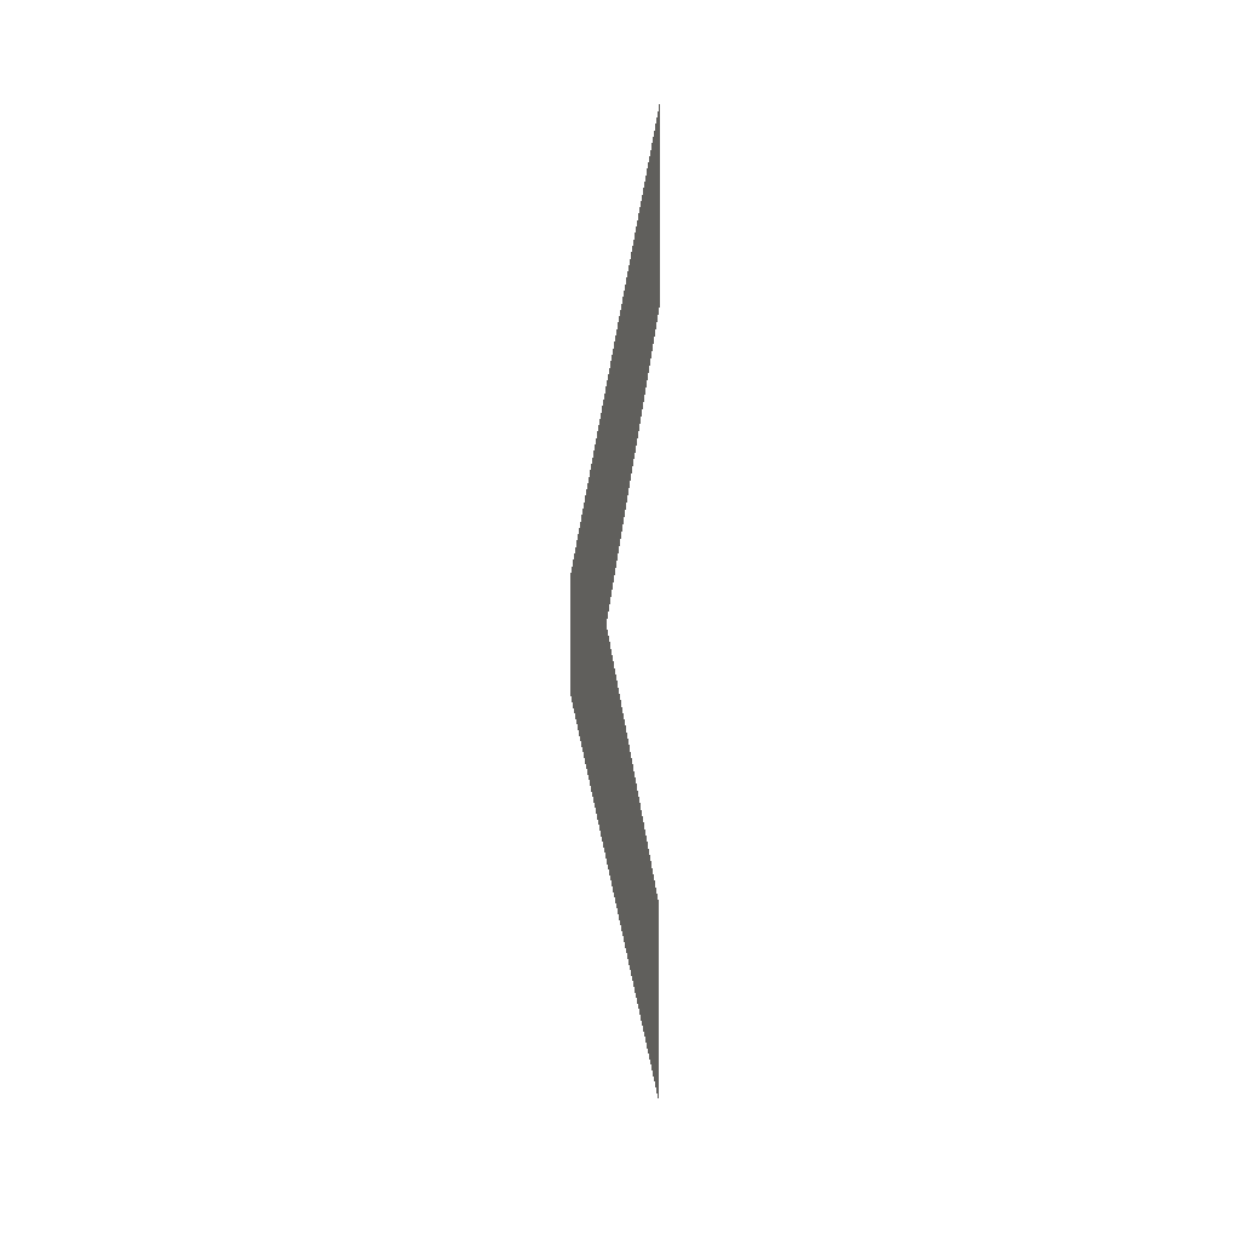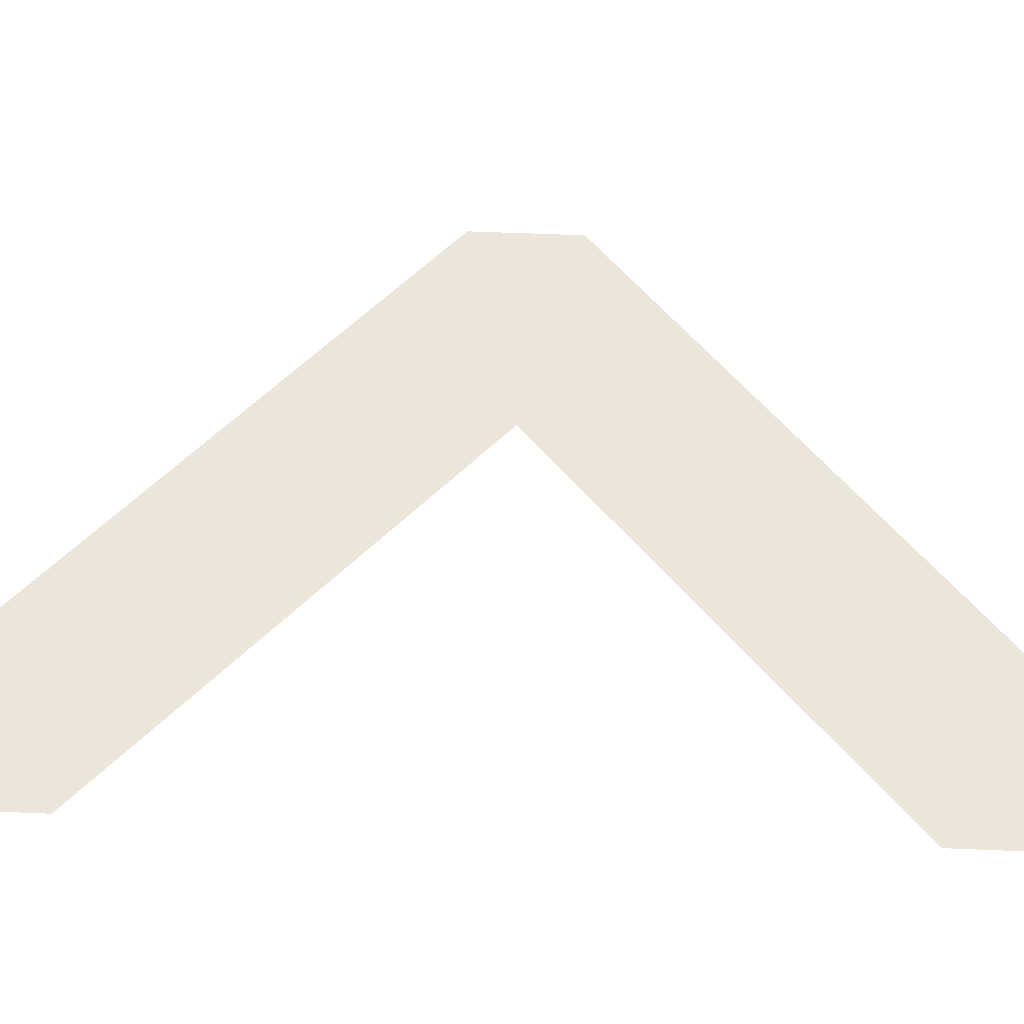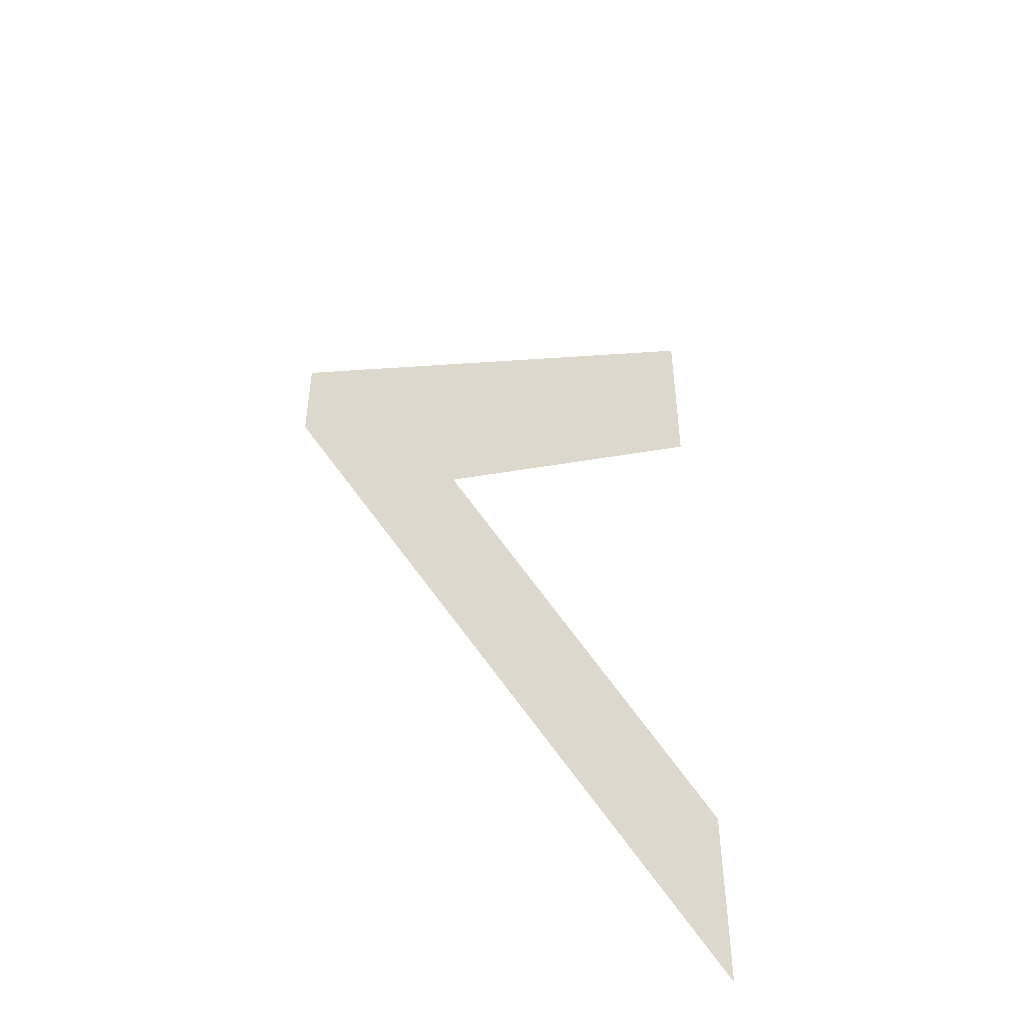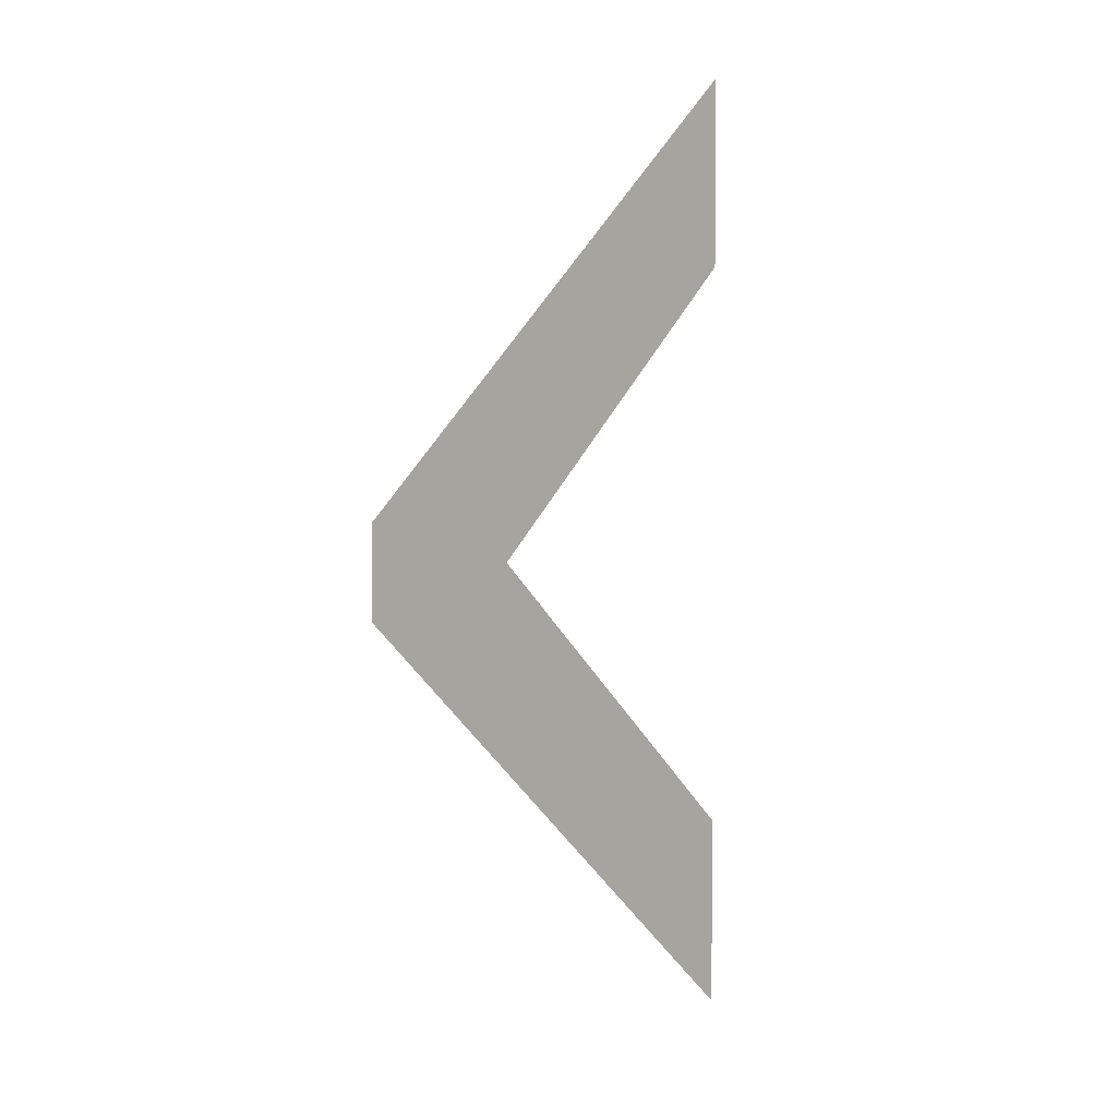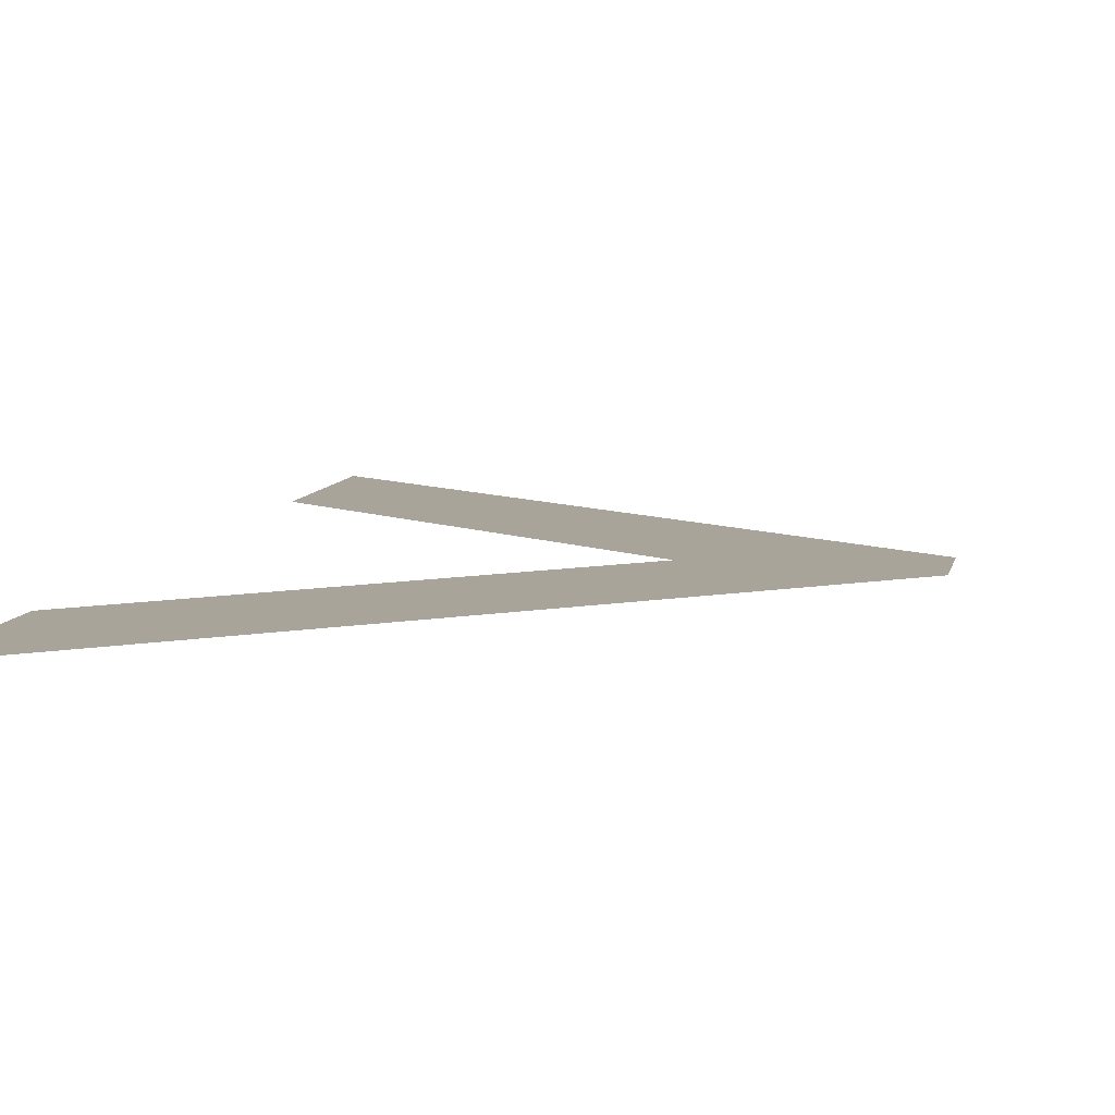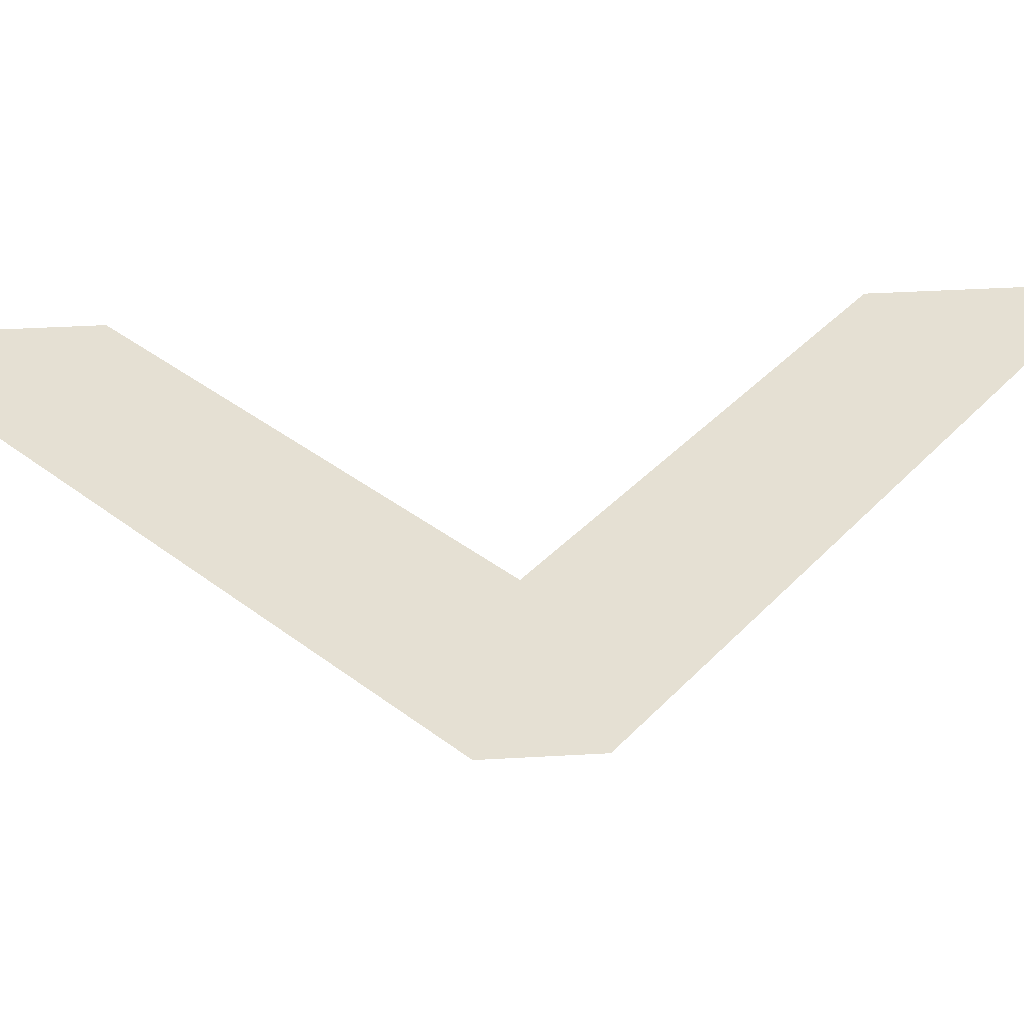
<metadata>
{"format":"obj","ext":"obj","renderer":"f3d","projection":"perspective","resolution":1024,"background":"white","views":[{"elev":2.8,"azim":-81.3,"up":"+Z"},{"elev":55.7,"azim":92.5,"up":"+Y"},{"elev":-48.9,"azim":-36.2,"up":"+Z"},{"elev":3.9,"azim":-49.8,"up":"+Z"},{"elev":7.2,"azim":-169.9,"up":"+Y"},{"elev":38.1,"azim":-94.2,"up":"+Y"}]}
</metadata>
<code>
o mesh75/mesh75-geometry#mesh75-geometry
v 0.1678 -0.1202 0.01651
v 0.1736 -0.1202 0.01939
v 0.1736 -0.1202 0.02165
v 0.1698 -0.1202 0.01599
v 0.1678 -0.1202 0.01548
v 0.1736 -0.1202 0.01033
v 0.1736 -0.1202 0.0126
f 1 2 3
f 2 1 4
f 3 2 1
f 4 1 2
f 5 4 1
f 1 4 5
f 6 4 5
f 5 4 6
f 4 6 7
f 7 6 4

</code>
